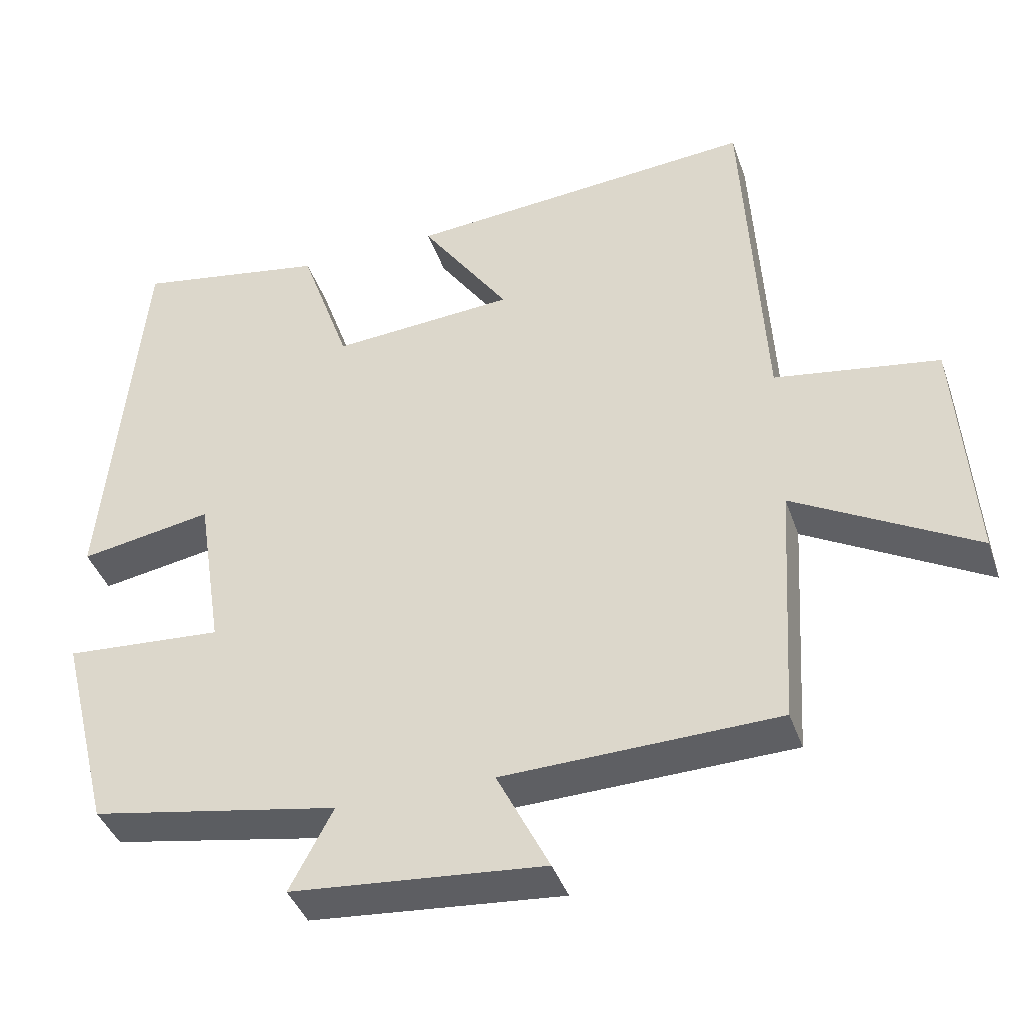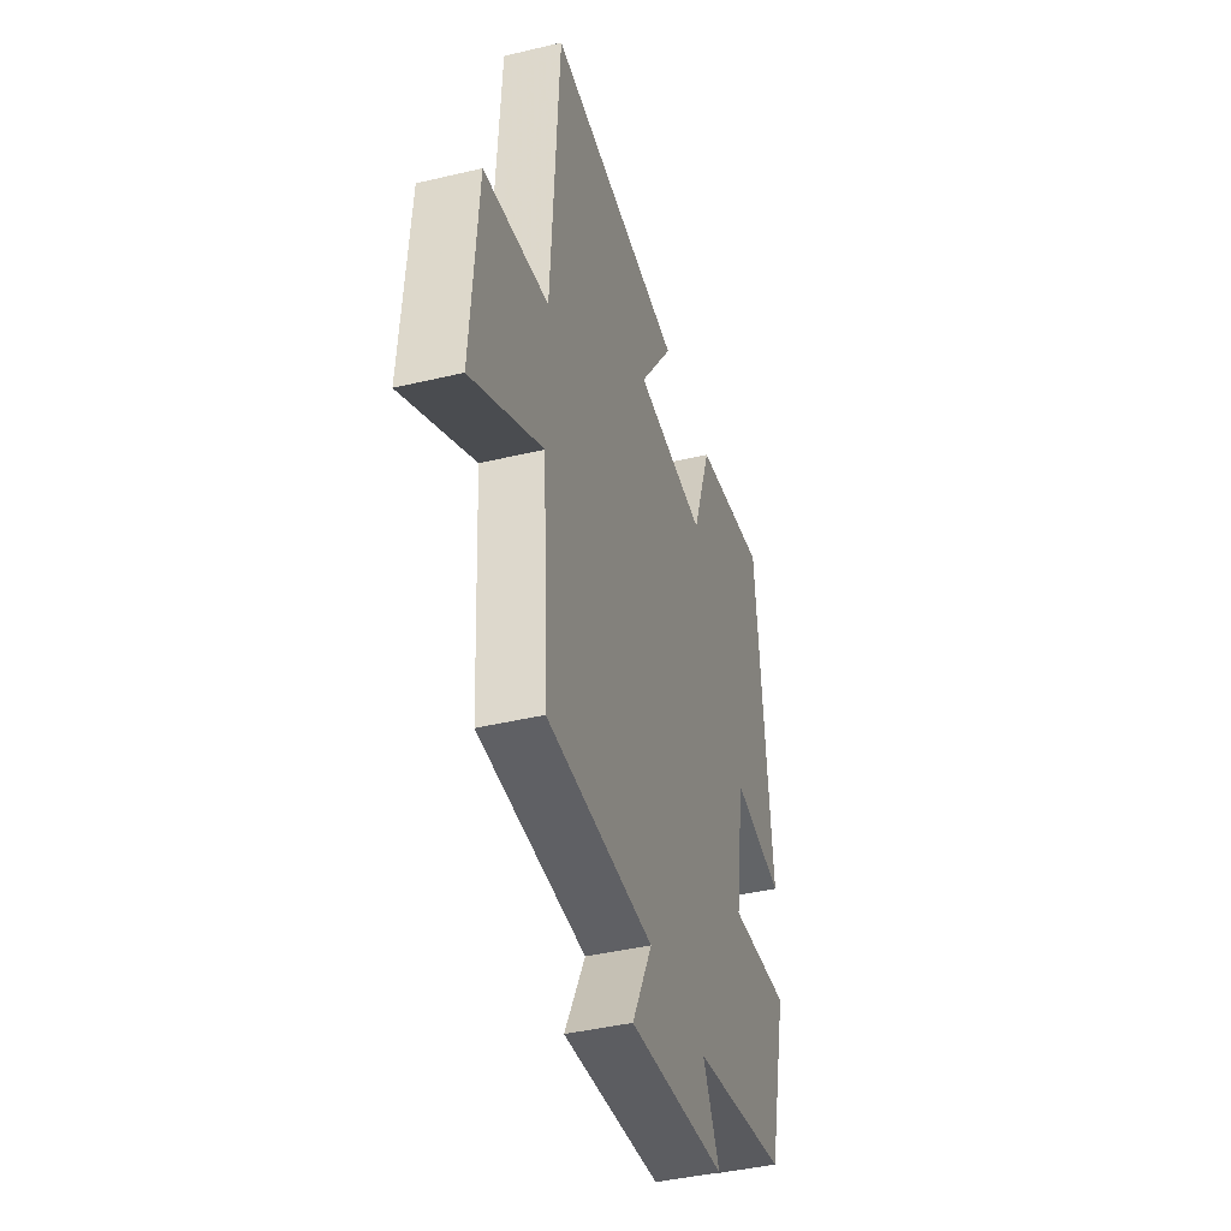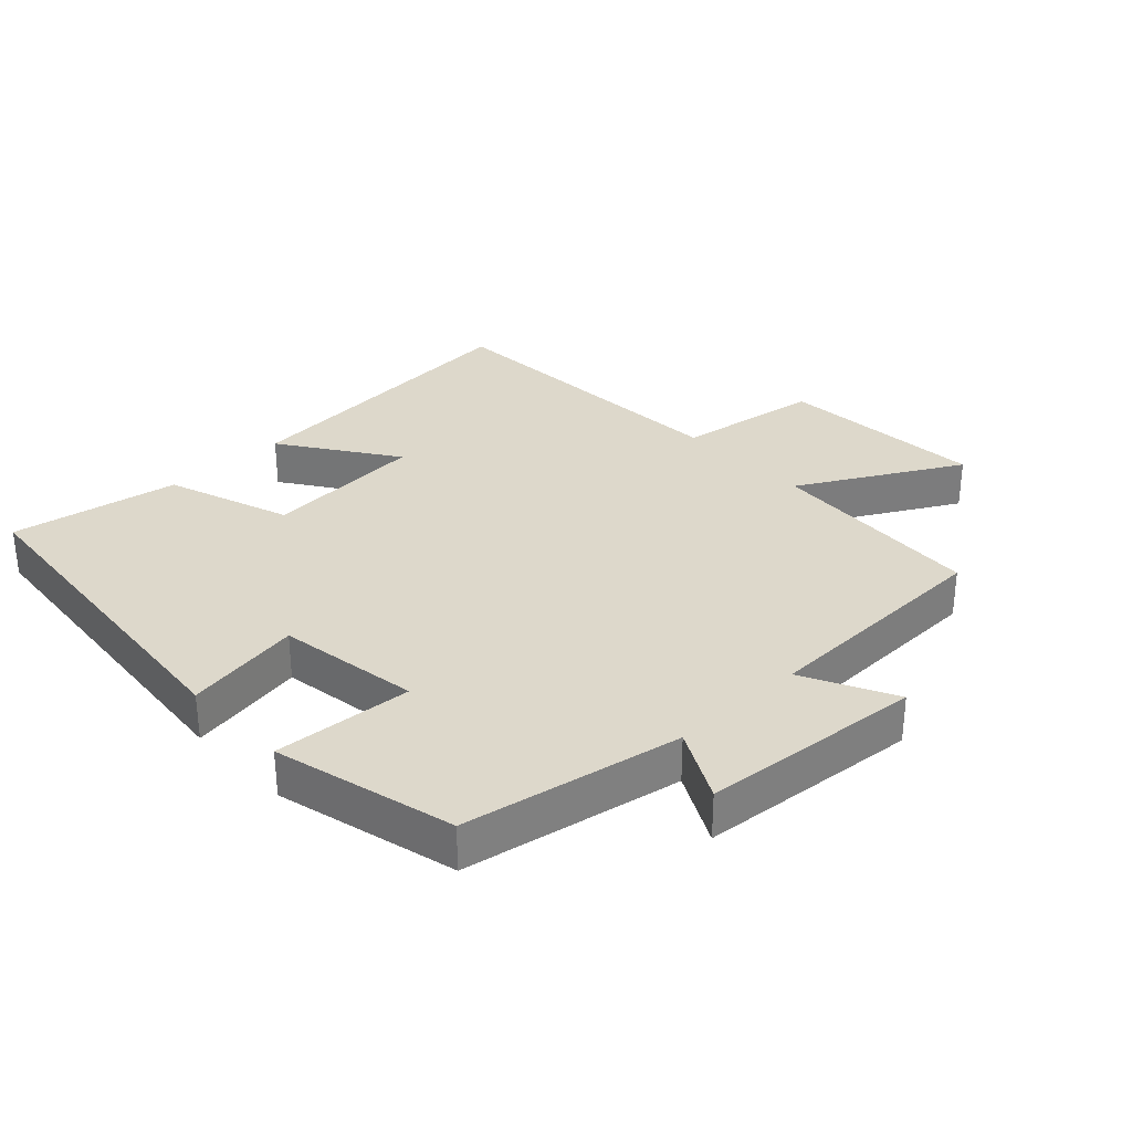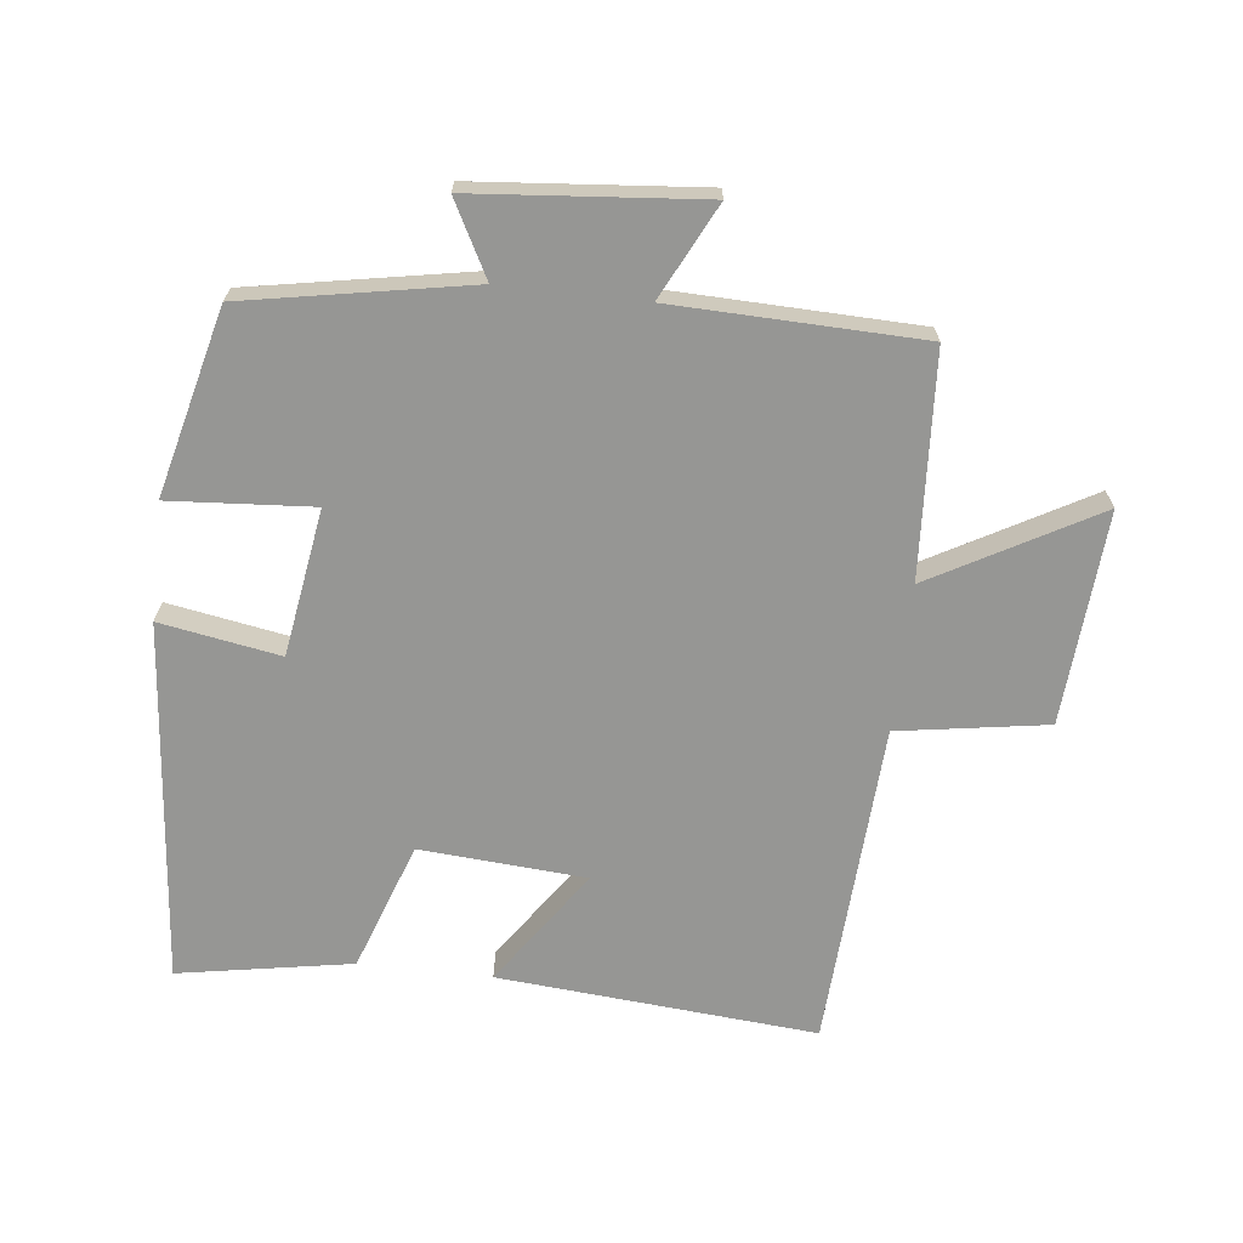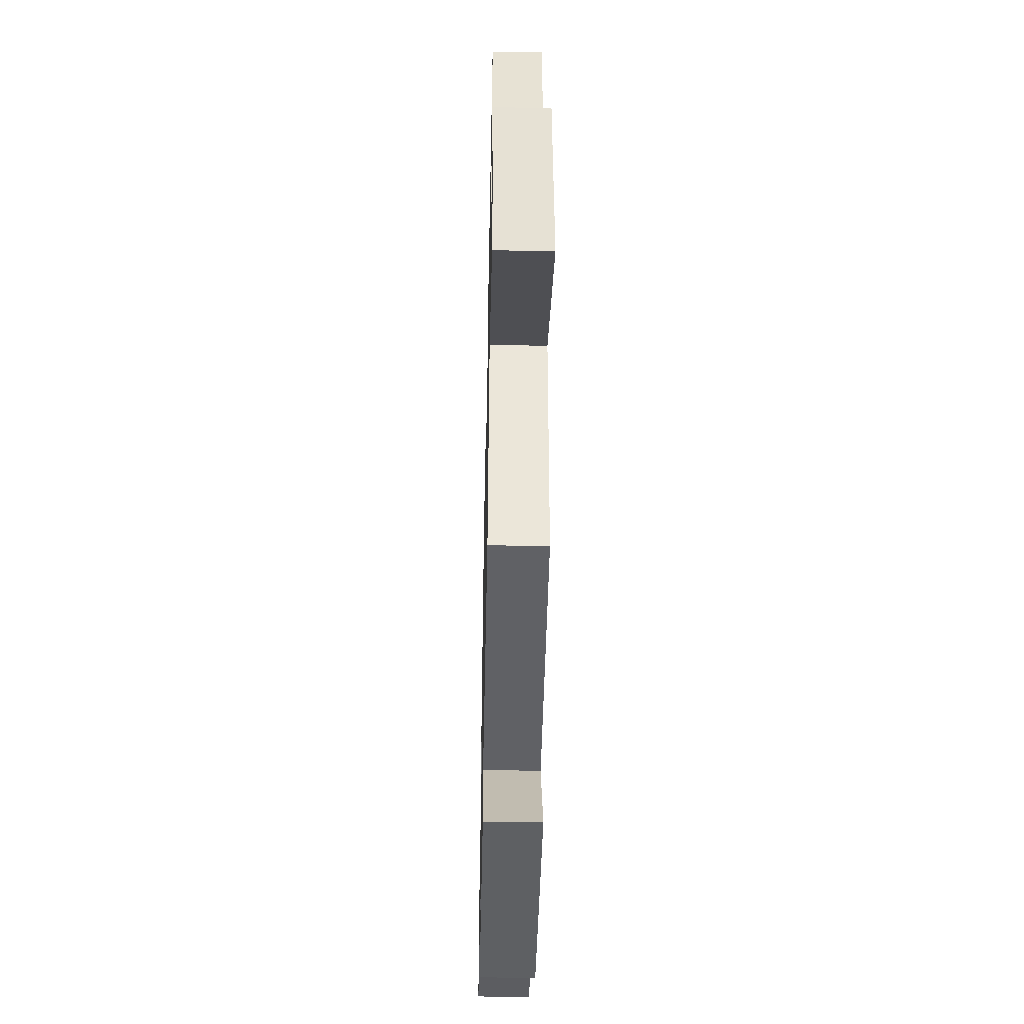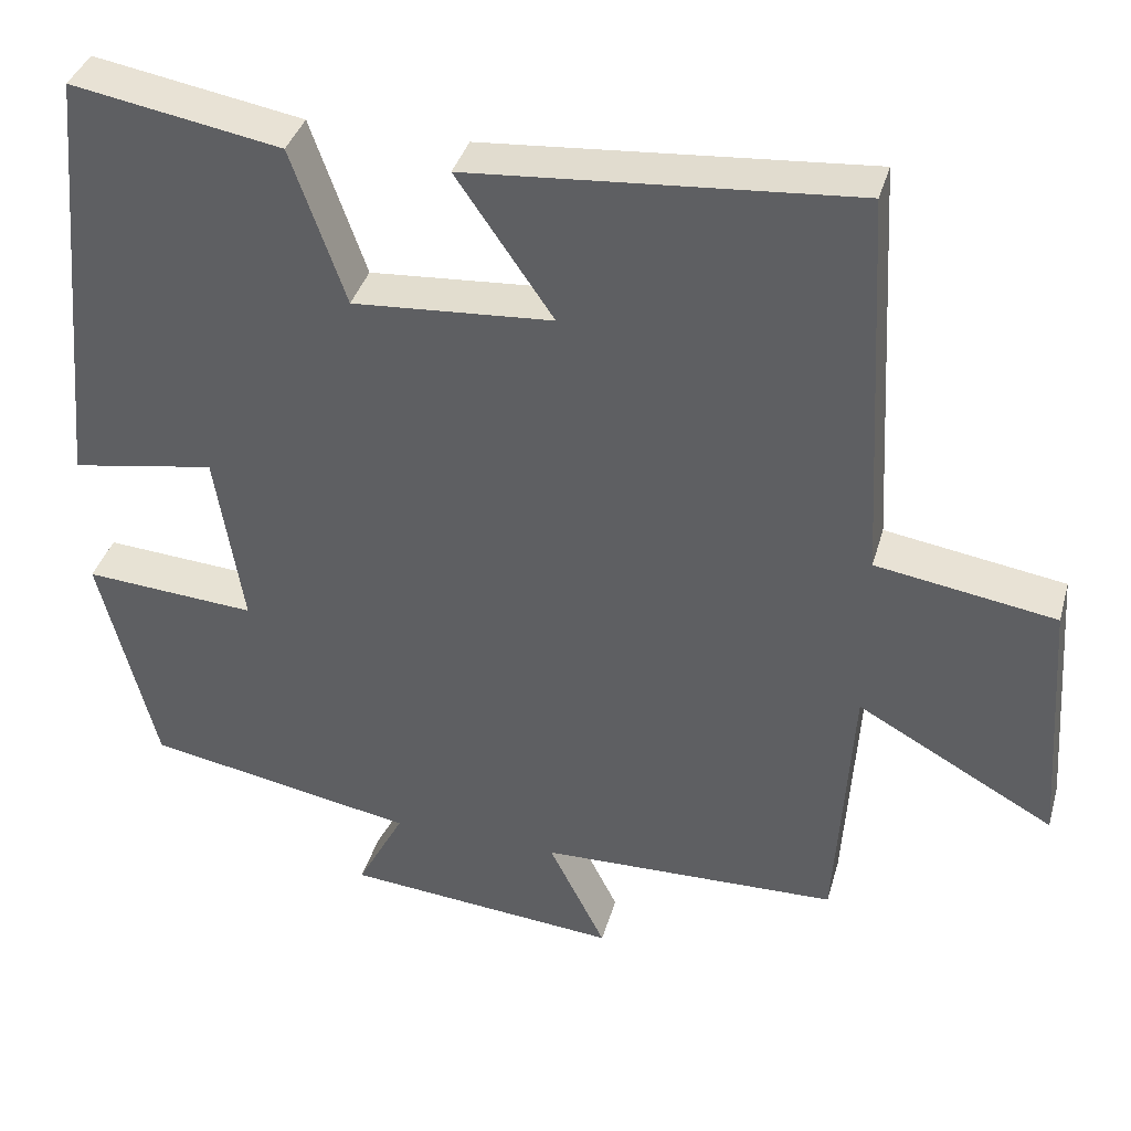
<metadata>
{"format":"obj","ext":"obj","renderer":"f3d","projection":"perspective","resolution":1024,"background":"white","views":[{"elev":-40.6,"azim":-161.6,"up":"+Z"},{"elev":-41.9,"azim":-74.0,"up":"+Z"},{"elev":31.5,"azim":136.7,"up":"+Y"},{"elev":-67.7,"azim":173.5,"up":"+Y"},{"elev":-47.2,"azim":-91.2,"up":"+Z"},{"elev":37.7,"azim":-164.6,"up":"+Z"}]}
</metadata>
<code>
v -0.473 0.07 0.539
v -0.001 0.07 0.5
v -0.12 0.07 0.327
v 0.126 0.07 0.309
v 0.193 0.07 0.5
v 0.45 0.07 0.545
v 0.5 0.07 0.009
v 0.322 0.07 0.04
v 0.288 0.07 -0.178
v 0.5 0.07 -0.163
v 0.431 0.07 -0.439
v 0.098 0.07 -0.5
v 0.156 0.07 -0.61
v -0.182 0.07 -0.64
v -0.112 0.07 -0.5
v -0.48 0.07 -0.49
v -0.5 0.07 -0.159
v -0.743 0.07 -0.294
v -0.721 0.07 0.022
v -0.5 0.07 0.057
v -0.473 0 0.539
v -0.001 0 0.5
v -0.12 0 0.327
v 0.126 0 0.309
v 0.193 0 0.5
v 0.45 0 0.545
v 0.5 0 0.009
v 0.322 0 0.04
v 0.288 0 -0.178
v 0.5 0 -0.163
v 0.431 0 -0.439
v 0.098 0 -0.5
v 0.156 0 -0.61
v -0.182 0 -0.64
v -0.112 0 -0.5
v -0.48 0 -0.49
v -0.5 0 -0.159
v -0.743 0 -0.294
v -0.721 0 0.022
v -0.5 0 0.057
f 17 18 19 20
f 15 16 17 20
f 15 20 1
f 12 13 14 15
f 9 10 11 12
f 8 9 12 15
f 5 6 7 8
f 4 5 8 15
f 3 4 15
f 1 2 3
f 1 3 15
f 40 39 38 37
f 40 37 36 35
f 21 40 35
f 35 34 33 32
f 32 31 30 29
f 35 32 29 28
f 28 27 26 25
f 35 28 25 24
f 35 24 23
f 23 22 21
f 35 23 21
f 1 21 22 2
f 2 22 23 3
f 3 23 24 4
f 4 24 25 5
f 5 25 26 6
f 6 26 27 7
f 7 27 28 8
f 8 28 29 9
f 9 29 30 10
f 10 30 31 11
f 11 31 32 12
f 12 32 33 13
f 13 33 34 14
f 14 34 35 15
f 15 35 36 16
f 16 36 37 17
f 17 37 38 18
f 18 38 39 19
f 19 39 40 20
f 20 40 21 1

</code>
